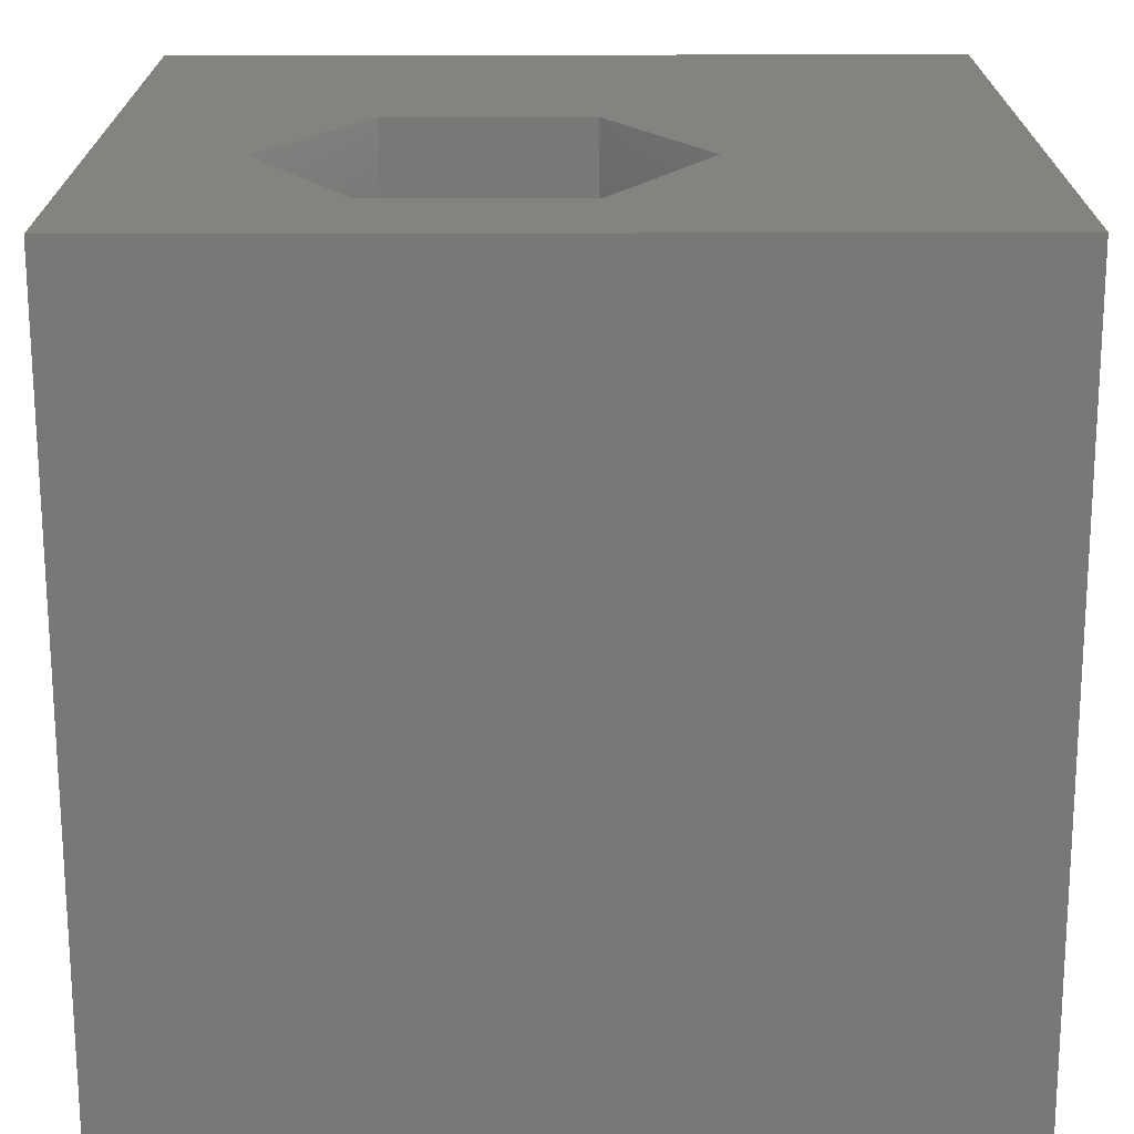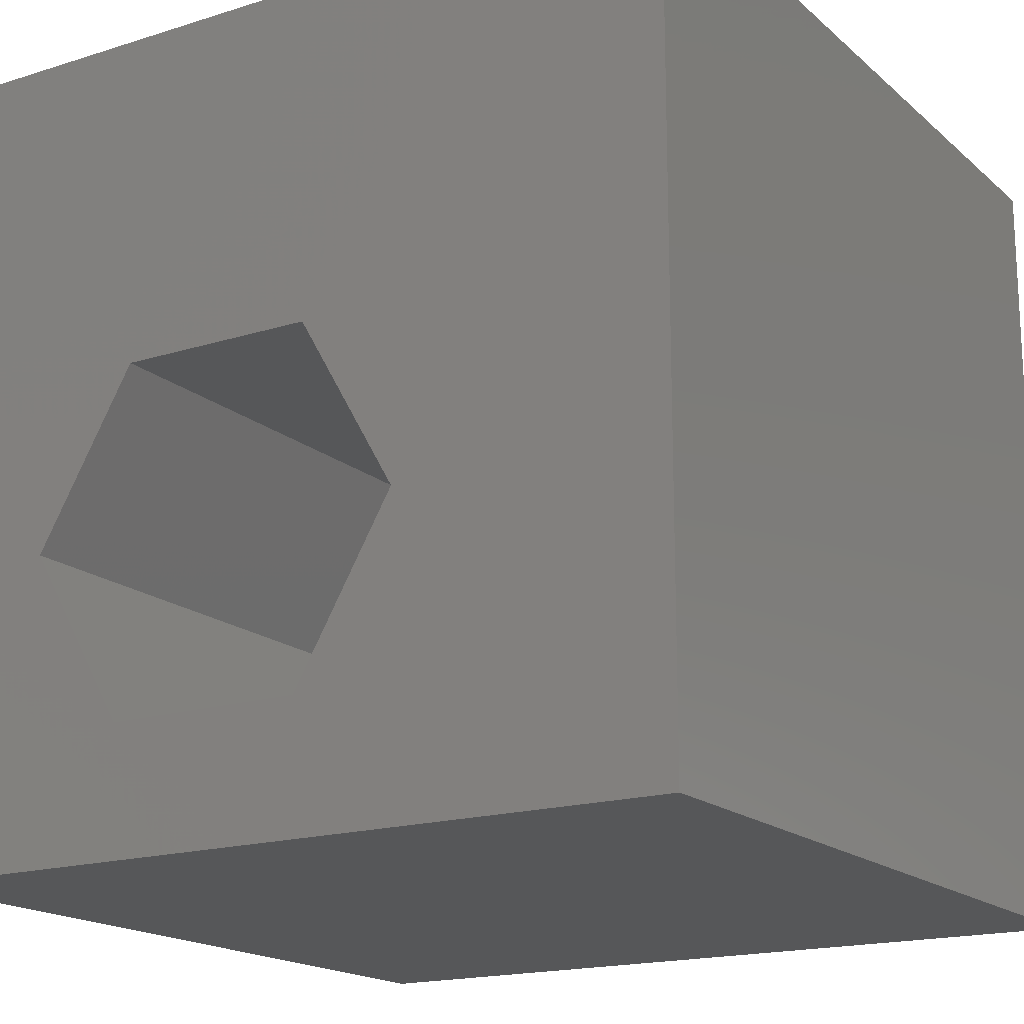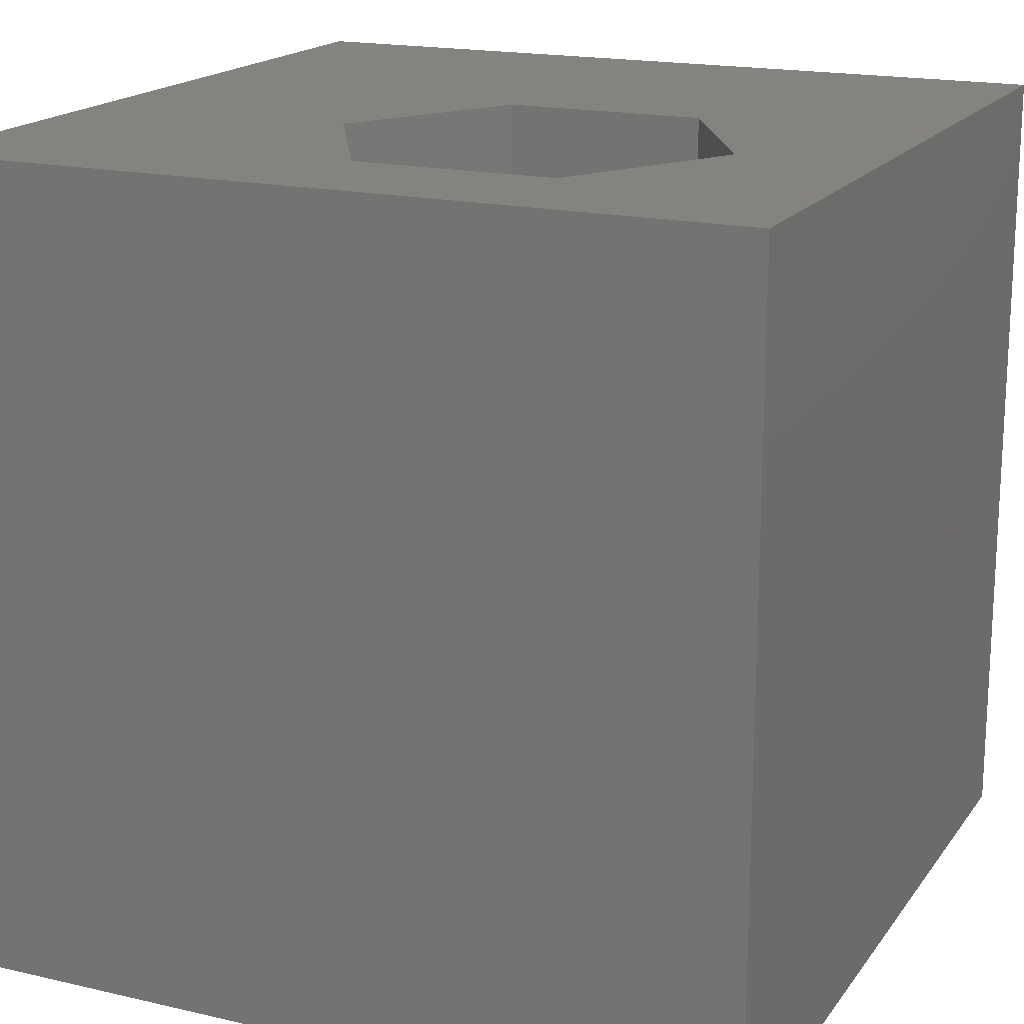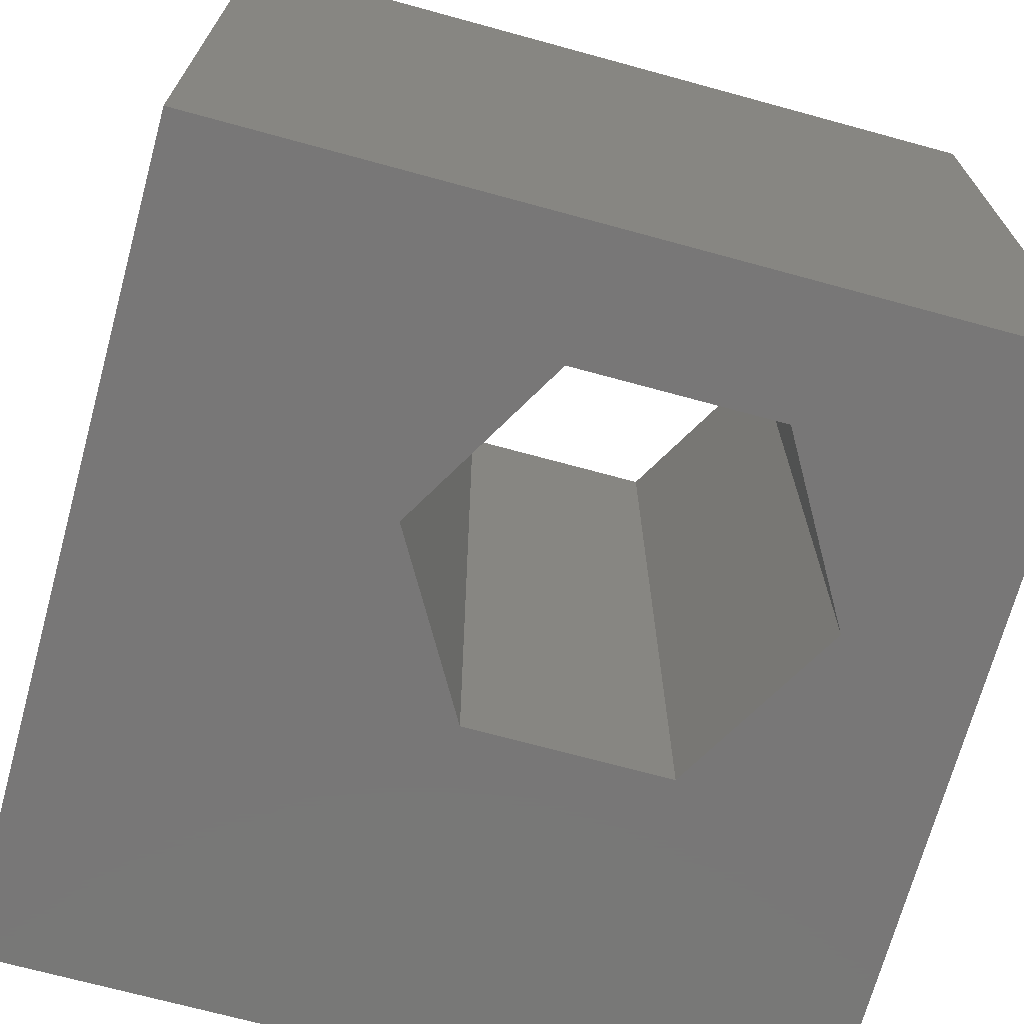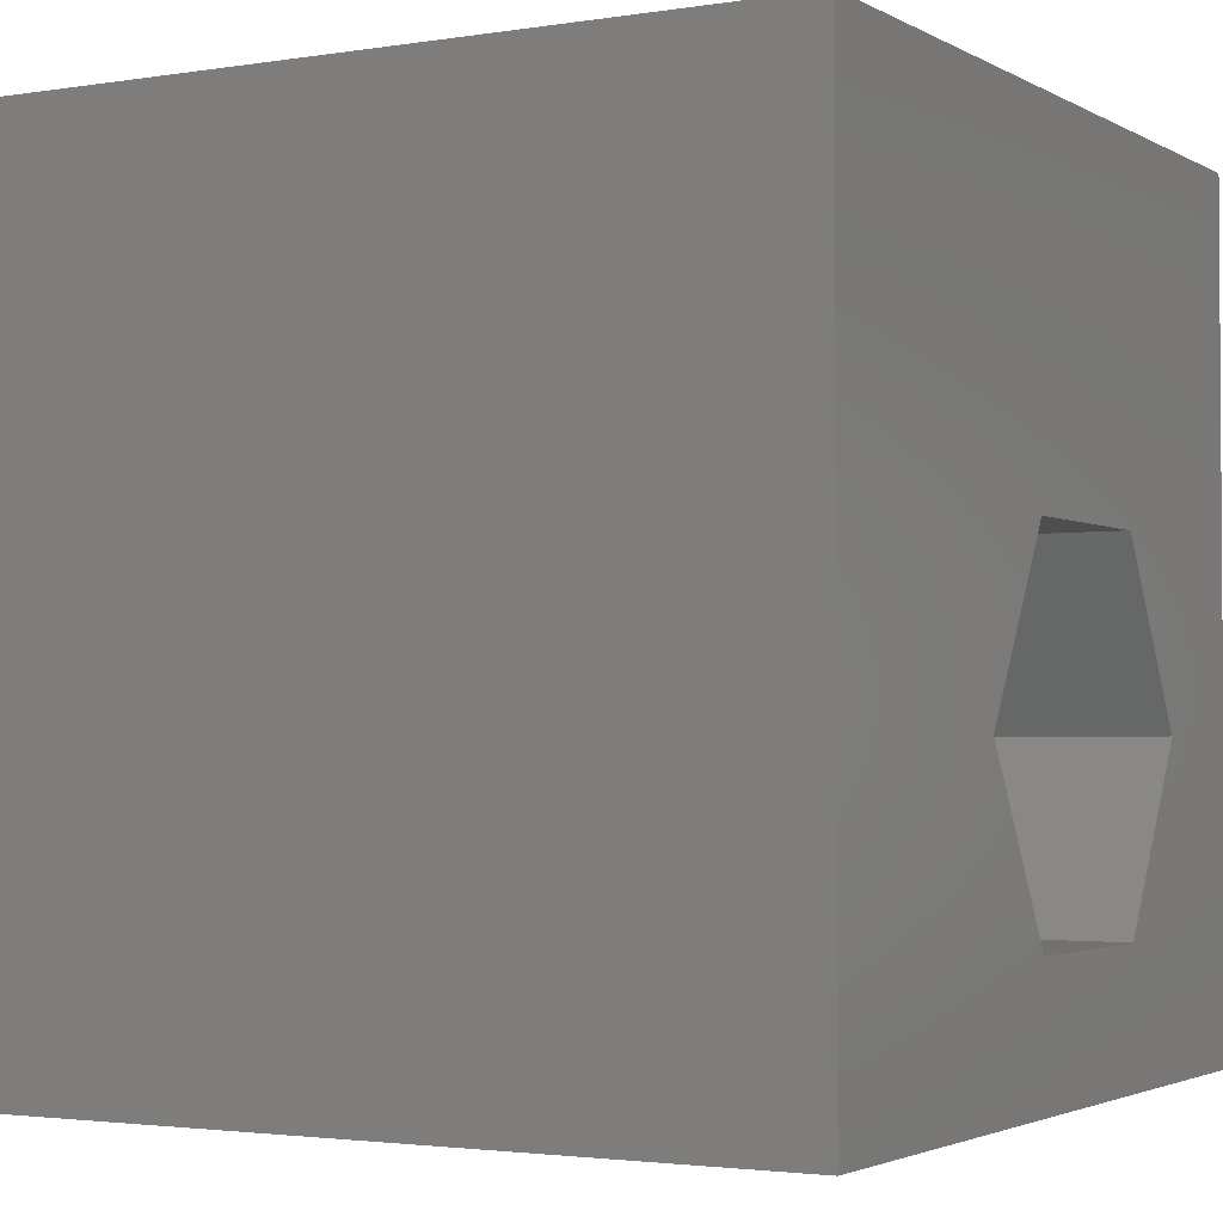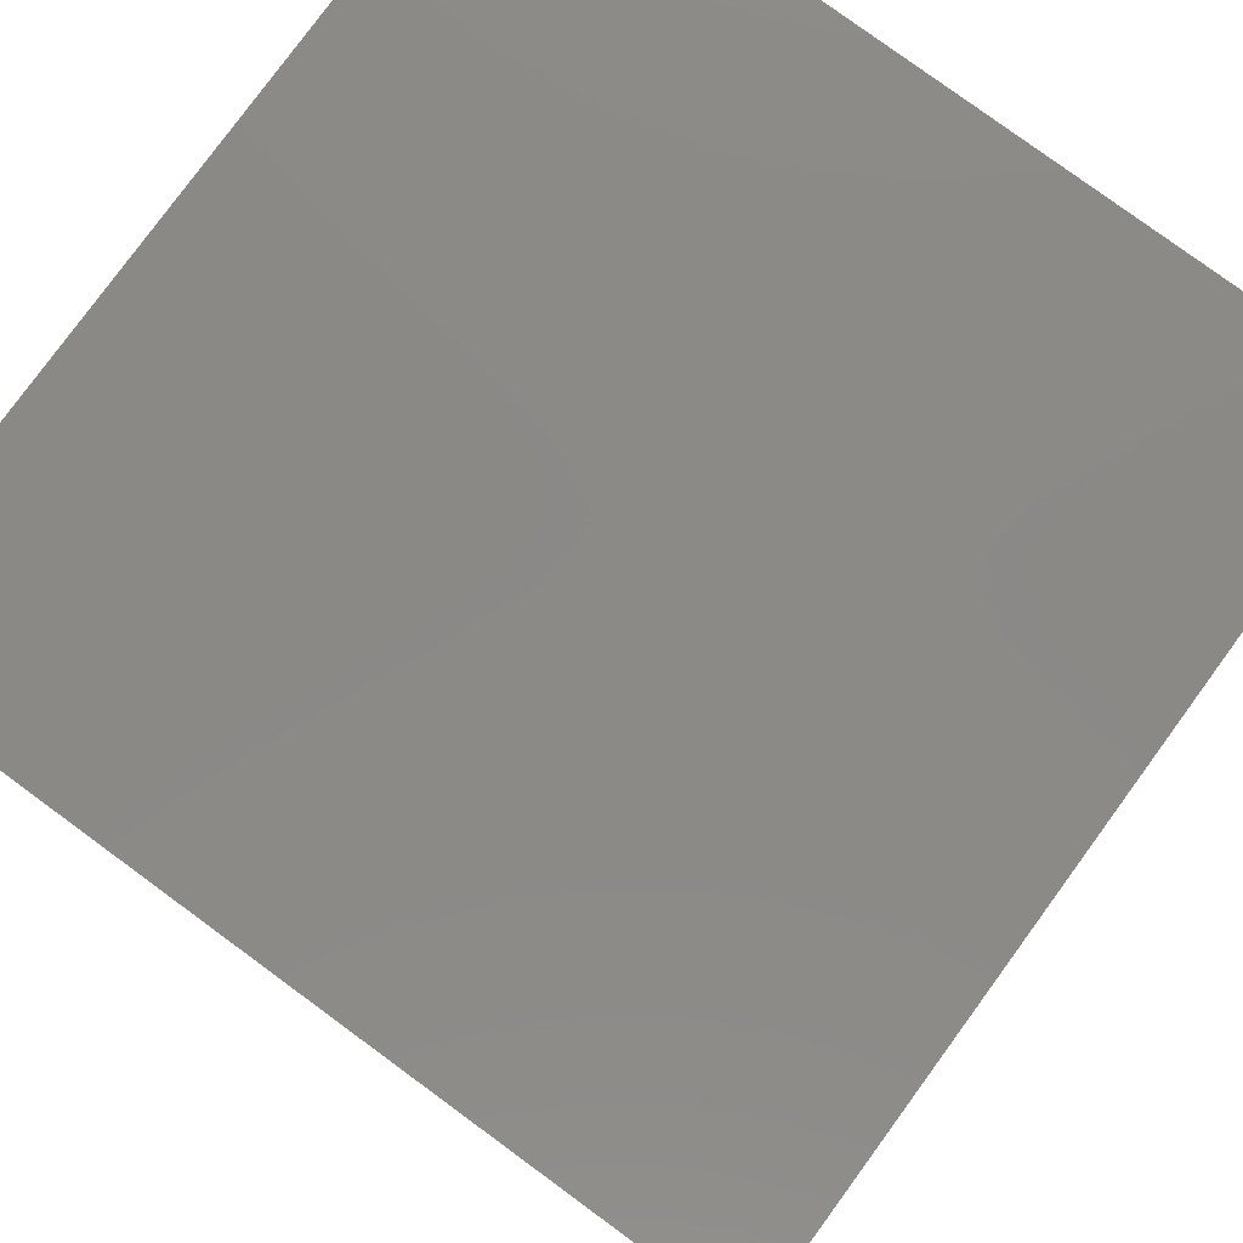
<metadata>
{"format":"stl","ext":"stl","renderer":"f3d","projection":"perspective","resolution":1024,"background":"white","views":[{"elev":-70.8,"azim":-179.9,"up":"+Y"},{"elev":-17.6,"azim":-148.1,"up":"+Y"},{"elev":17.8,"azim":24.4,"up":"+Z"},{"elev":-70.2,"azim":-15.3,"up":"+Z"},{"elev":-2.4,"azim":-60.5,"up":"+Y"},{"elev":79.8,"azim":36.2,"up":"+Y"}]}
</metadata>
<code>
# stl→obj: 20 verts, 40 faces
v 0 10 10
v 0 10 0
v 0 0 10
v 0 0 0
v 10 10 10
v 8.319 3.684 10
v 10 0 10
v 7.09 1.556 10
v 4.632 1.556 10
v 3.403 3.684 10
v 4.632 5.813 10
v 7.09 5.813 10
v 10 10 0
v 10 0 0
v 8.319 3.684 0
v 7.09 5.813 0
v 4.632 5.813 0
v 3.403 3.684 0
v 4.632 1.556 0
v 7.09 1.556 0
f 1 2 3
f 3 2 4
f 5 6 7
f 7 6 8
f 7 8 3
f 8 9 3
f 3 9 10
f 3 10 1
f 1 10 11
f 1 11 5
f 5 11 12
f 5 12 6
f 13 5 14
f 14 5 7
f 14 15 13
f 13 15 16
f 13 16 2
f 16 17 2
f 2 17 18
f 2 18 4
f 4 18 19
f 4 19 14
f 14 19 20
f 14 20 15
f 5 13 1
f 1 13 2
f 14 7 4
f 4 7 3
f 18 17 10
f 10 17 11
f 17 16 11
f 11 16 12
f 16 15 12
f 12 15 6
f 15 20 6
f 6 20 8
f 20 19 8
f 8 19 9
f 19 18 9
f 9 18 10

</code>
